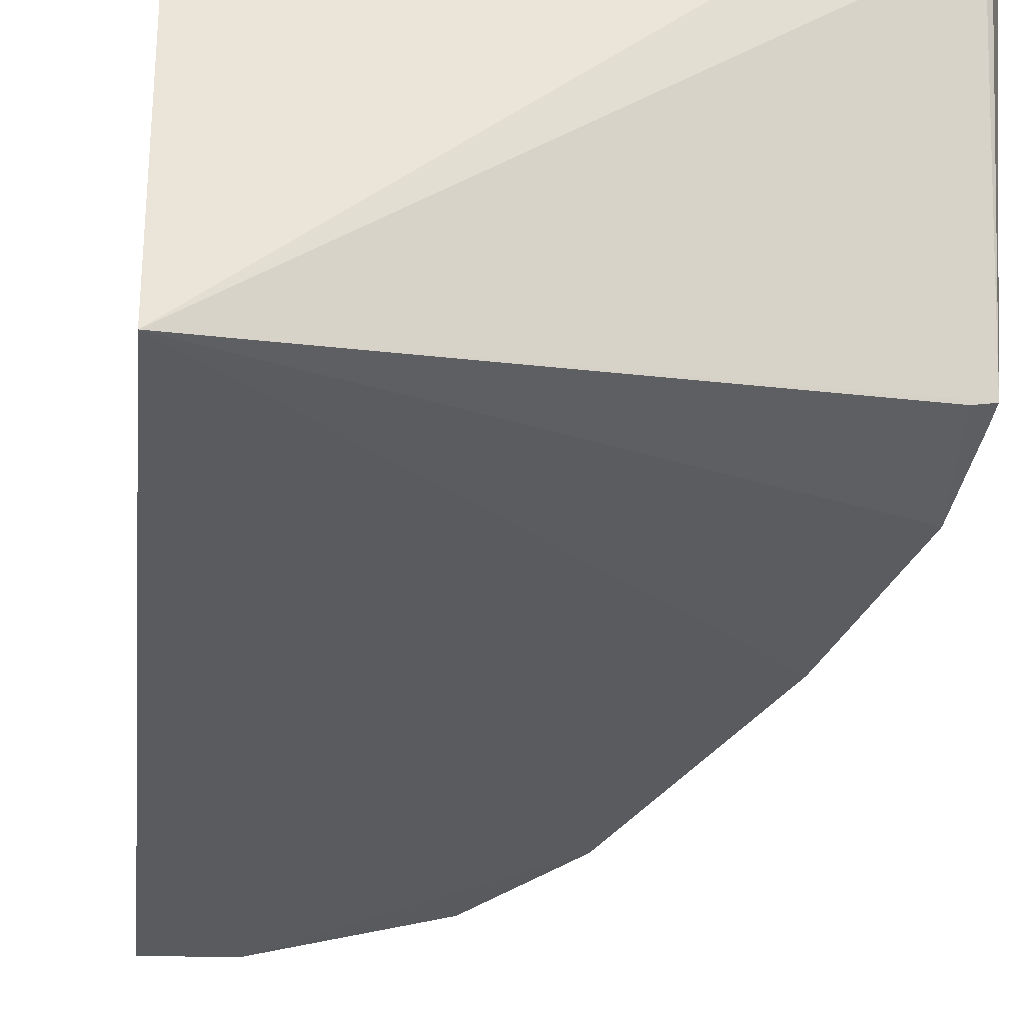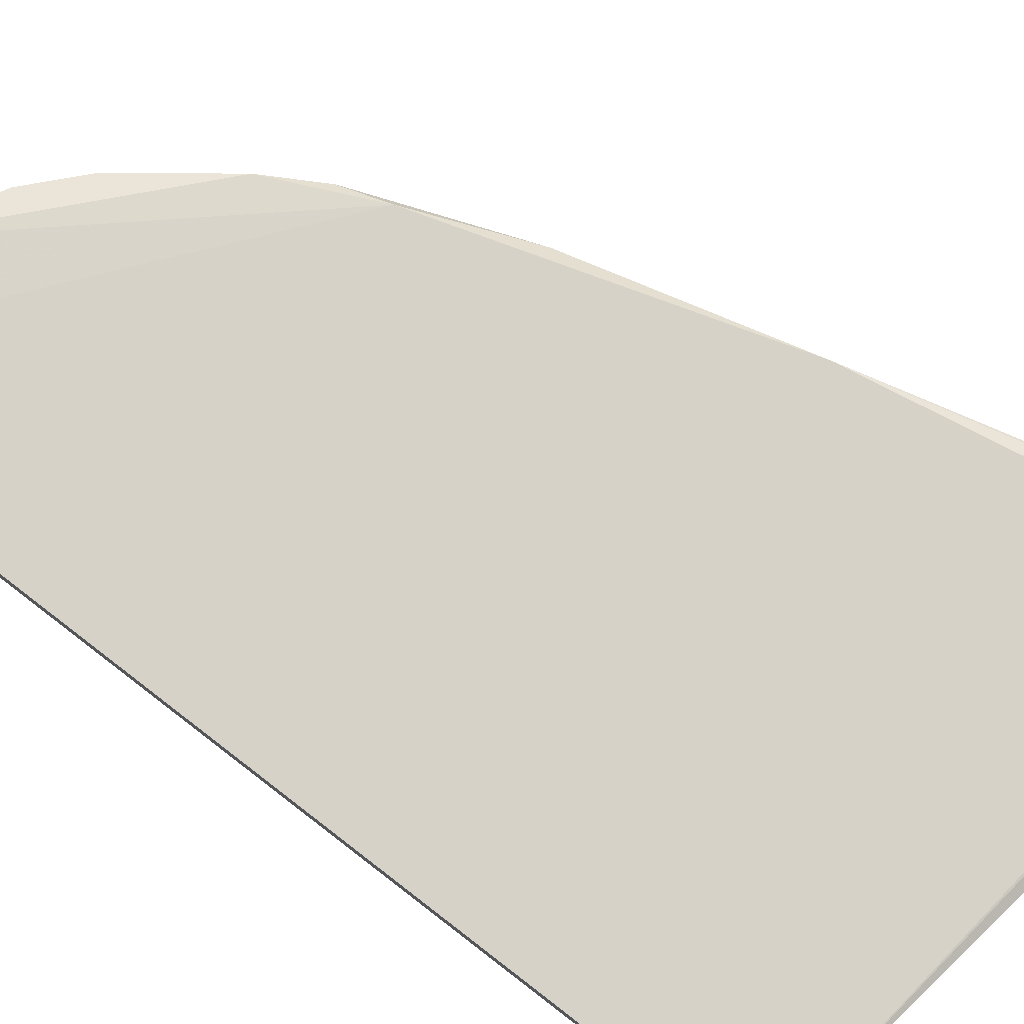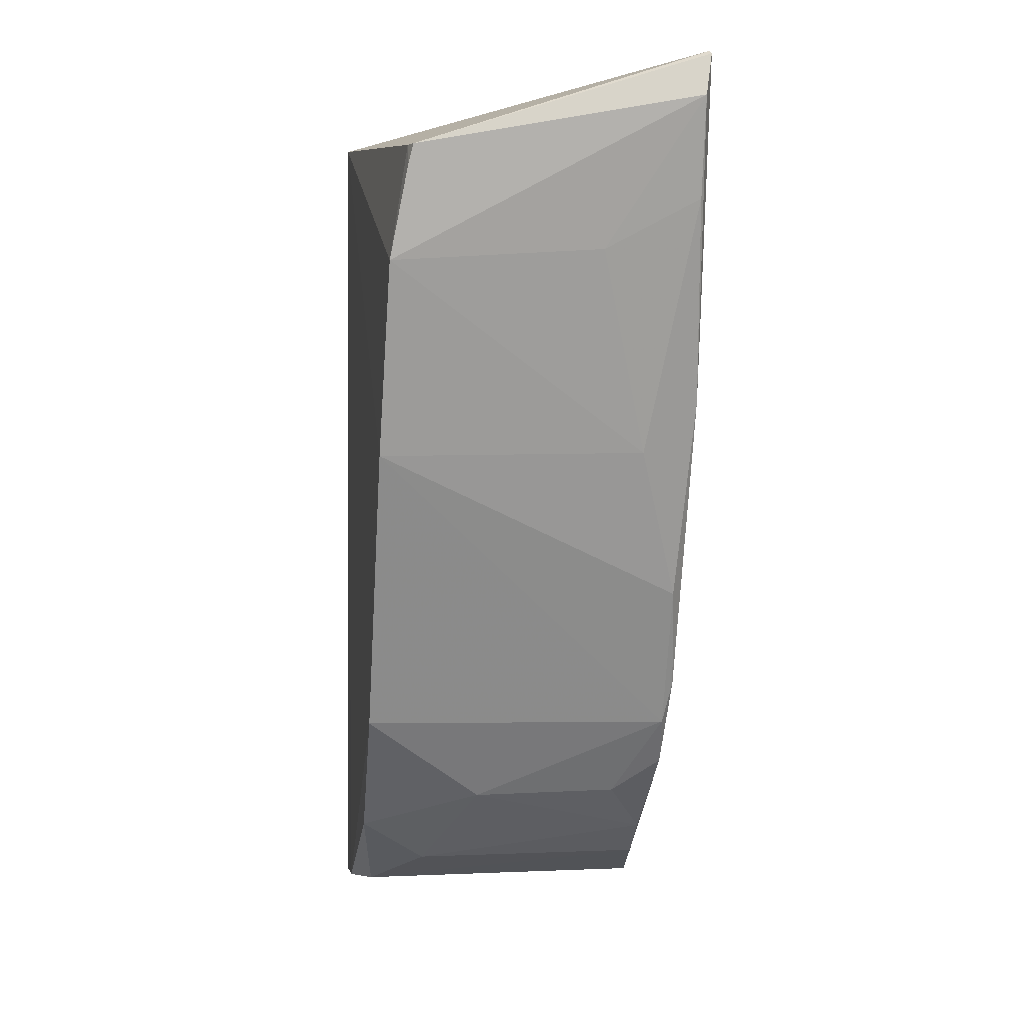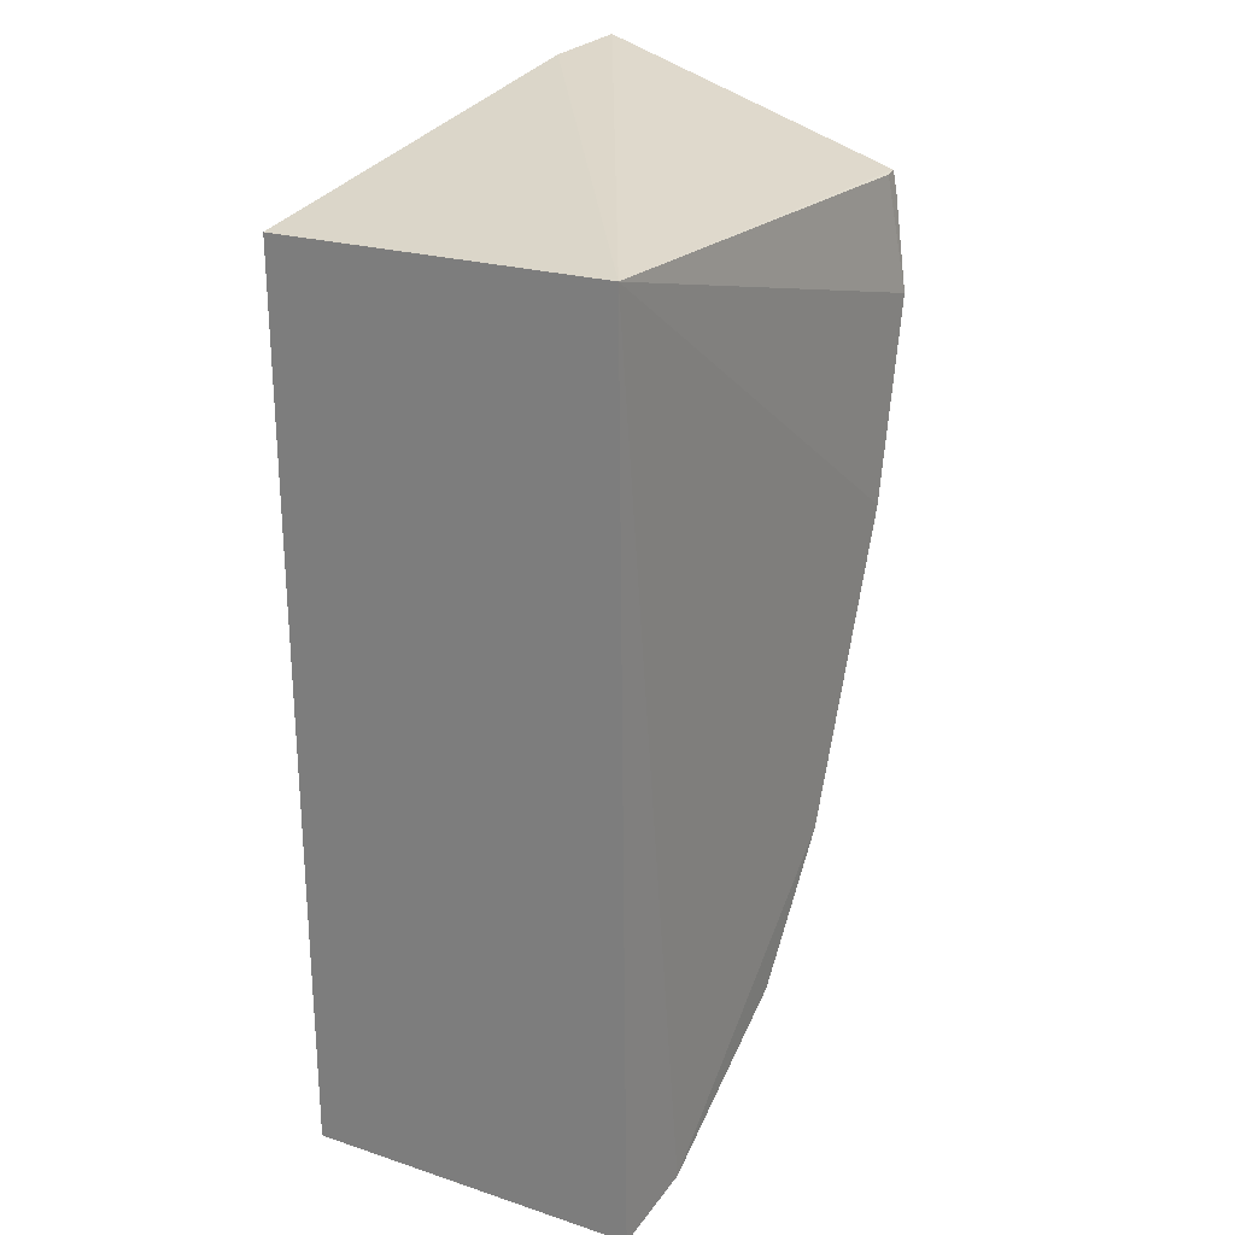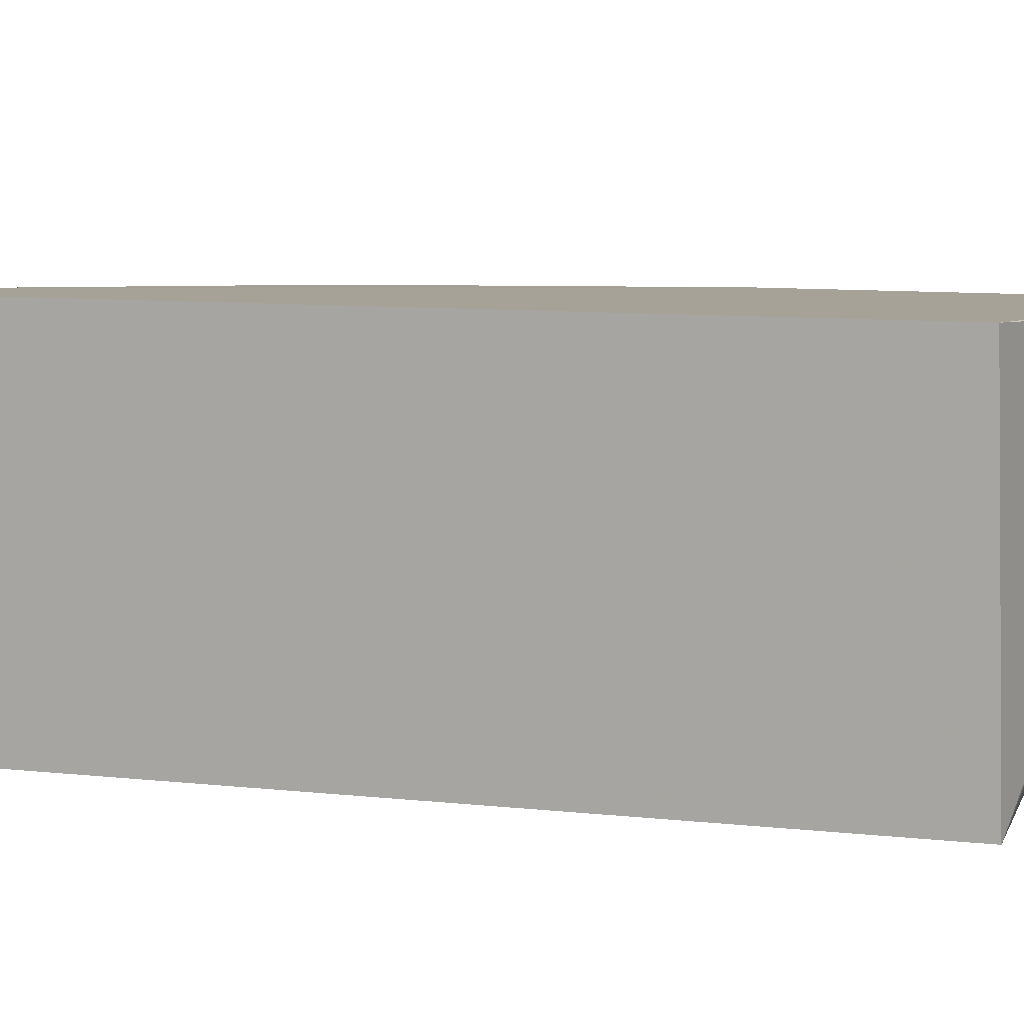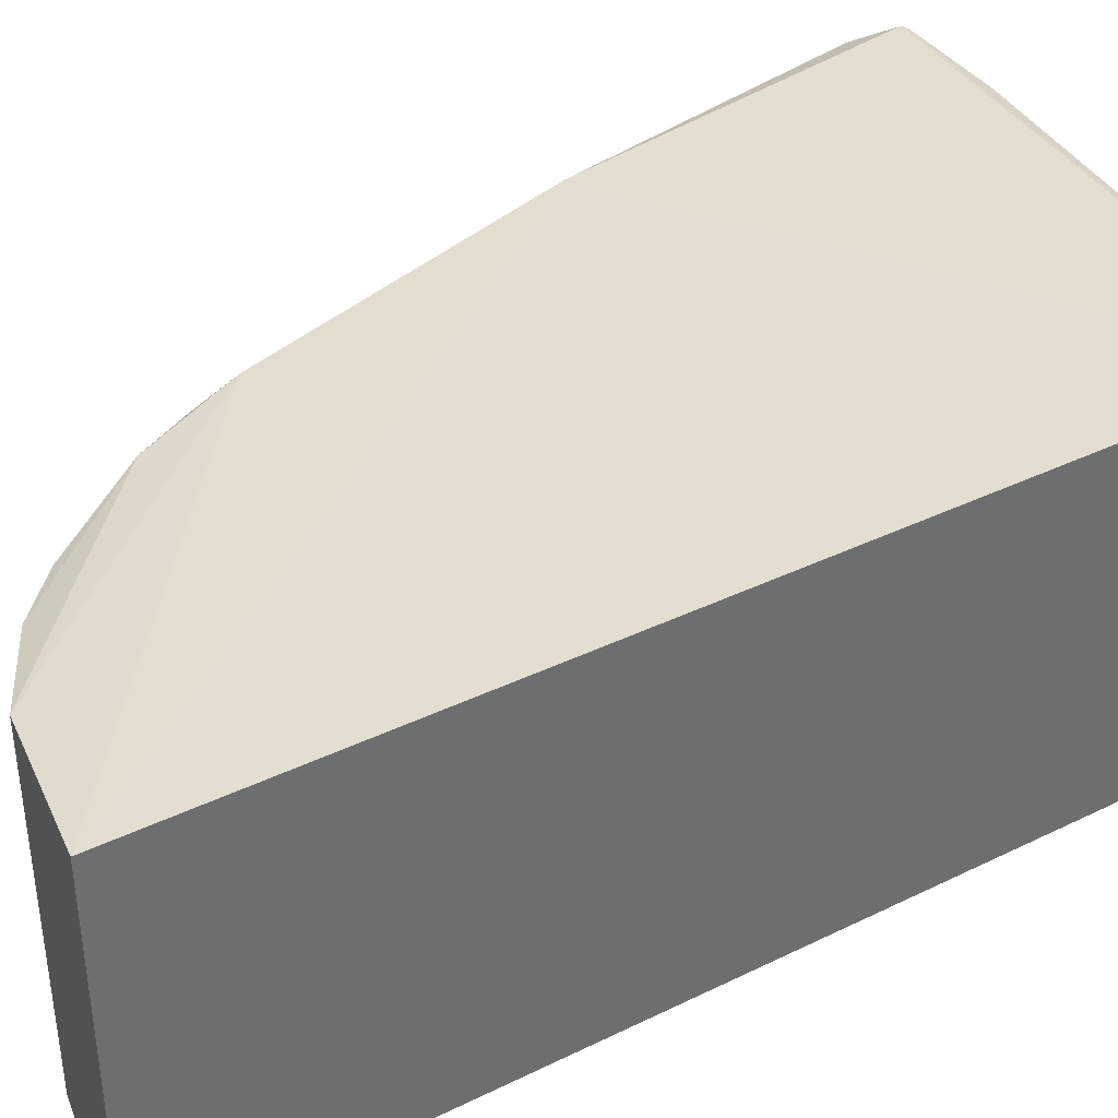
<metadata>
{"format":"obj","ext":"obj","renderer":"f3d","projection":"perspective","resolution":1024,"background":"white","views":[{"elev":-32.4,"azim":173.7,"up":"+Z"},{"elev":79.7,"azim":127.3,"up":"+Z"},{"elev":5.3,"azim":-100.1,"up":"+Y"},{"elev":25.1,"azim":119.9,"up":"+Y"},{"elev":7.7,"azim":109.7,"up":"+Z"},{"elev":37.5,"azim":57.8,"up":"+Z"}]}
</metadata>
<code>
v 0.03344 -0.05562 0.02362
v 0.03323 -0.1158 0.02373
v 0.0329 -0.1154 0.001212
v -0.002606 -0.05883 0.002203
v -0.002659 -0.05135 0.02255
v 0.01227 -0.1045 0.01939
v 0.03311 -0.0551 0.001672
v 0.001628 -0.07477 0.02291
v 0.01835 -0.1109 0.02231
v 0.009215 -0.09816 0.0006223
v 0.004747 -0.05116 0.02233
v -0.002739 -0.05759 0.002522
v -0.003544 -0.05415 0.02199
v 0.02421 -0.1141 0.02319
v 0.00889 -0.09872 0.02243
v 0.01541 -0.1071 0.0007961
v 0.02707 -0.1143 0.0009073
v -0.00195 -0.06511 0.001011
v -0.002286 -0.05114 0.0225
v -0.001493 -0.05758 0.002298
v 0.02433 -0.1138 0.002254
v 0.008087 -0.09571 0.023
v 0.01525 -0.1082 0.02214
v 0.01227 -0.1045 0.009017
v 0.001526 -0.07822 0.0006445
v 0.001965 -0.07823 0.01918
v 0.01854 -0.1108 0.005635
v 0.005082 -0.08863 0.02221
v 0.01095 -0.1021 0.02277
v -0.002057 -0.06089 0.02208
v -0.001634 -0.06428 0.01555
f 1 2 3
f 7 1 3
f 8 2 1
f 8 1 5
f 11 1 7
f 13 8 5
f 13 5 12
f 17 10 7
f 17 7 3
f 17 16 10
f 18 13 12
f 18 12 4
f 19 11 7
f 19 5 1
f 19 1 11
f 19 12 5
f 19 7 12
f 20 12 7
f 20 4 12
f 20 18 4
f 20 7 18
f 21 3 2
f 21 2 14
f 21 17 3
f 21 14 9
f 21 16 17
f 22 14 2
f 22 2 8
f 24 15 10
f 24 6 15
f 24 10 16
f 24 23 6
f 25 18 7
f 25 7 10
f 25 10 15
f 26 18 25
f 27 21 9
f 27 16 21
f 27 9 23
f 27 24 16
f 27 23 24
f 28 22 8
f 28 15 22
f 28 26 25
f 28 25 15
f 29 15 6
f 29 6 23
f 29 22 15
f 29 14 22
f 29 23 9
f 29 9 14
f 30 8 13
f 30 28 8
f 30 26 28
f 31 30 13
f 31 13 18
f 31 18 26
f 31 26 30

</code>
